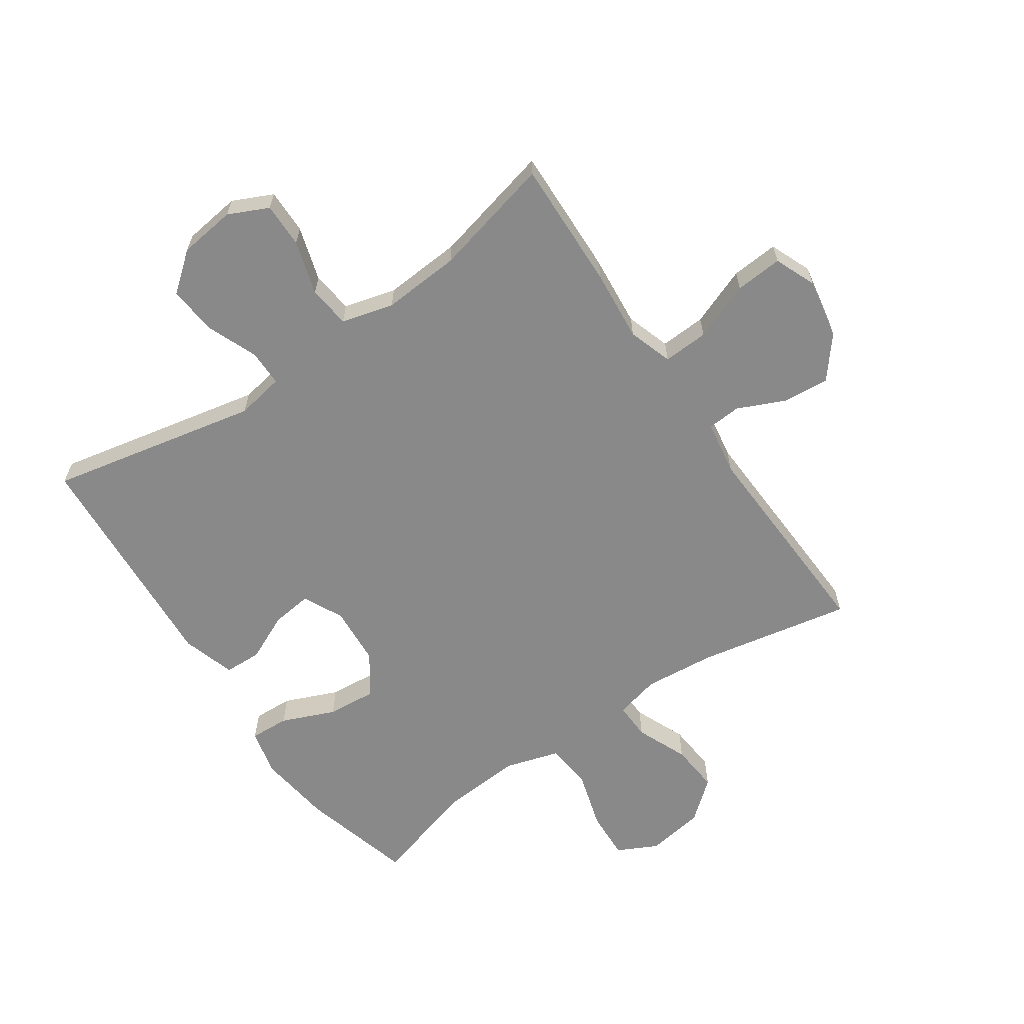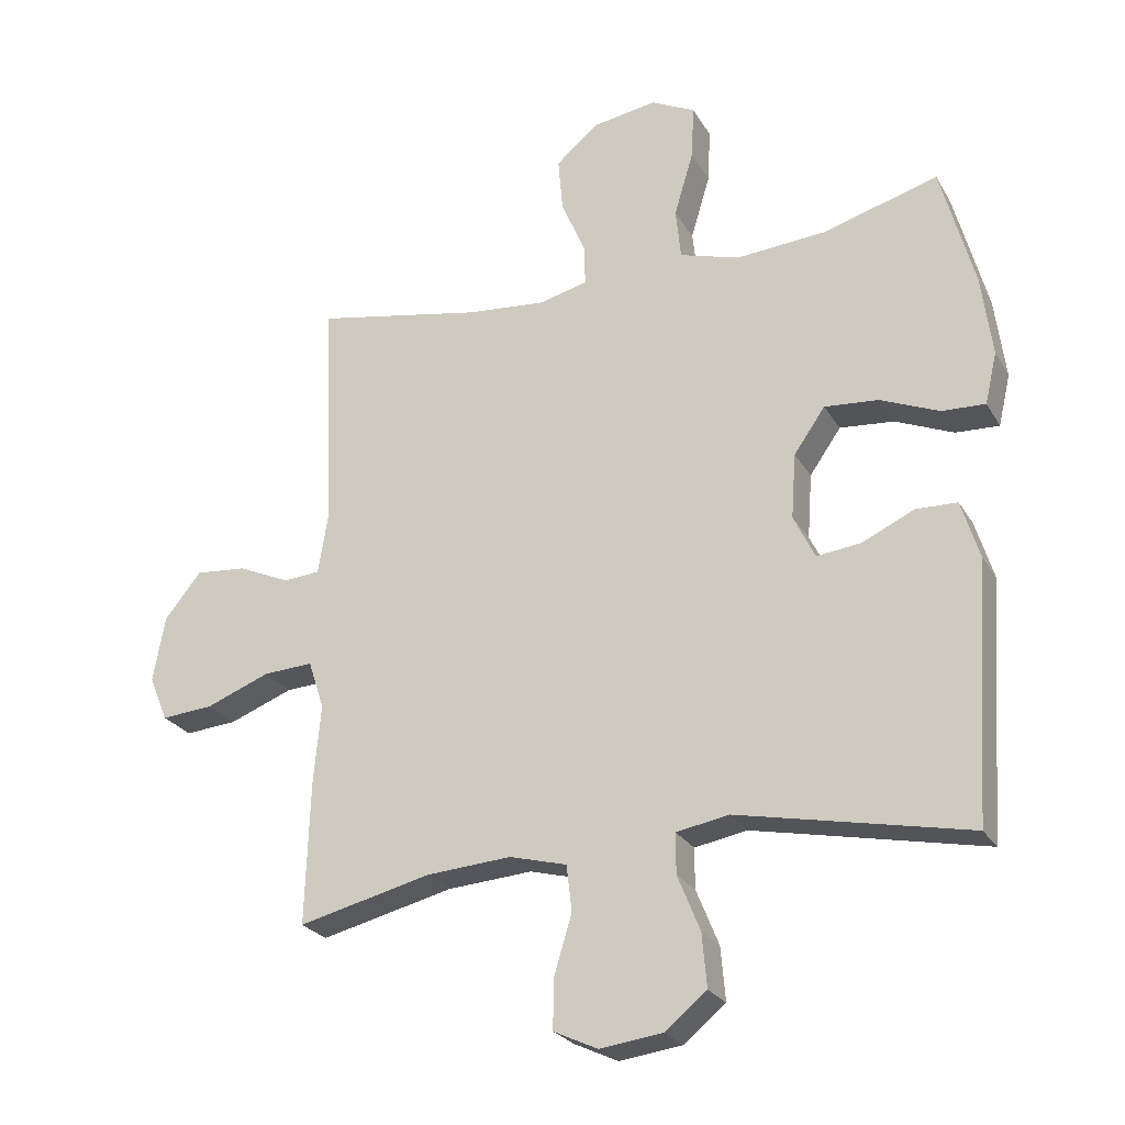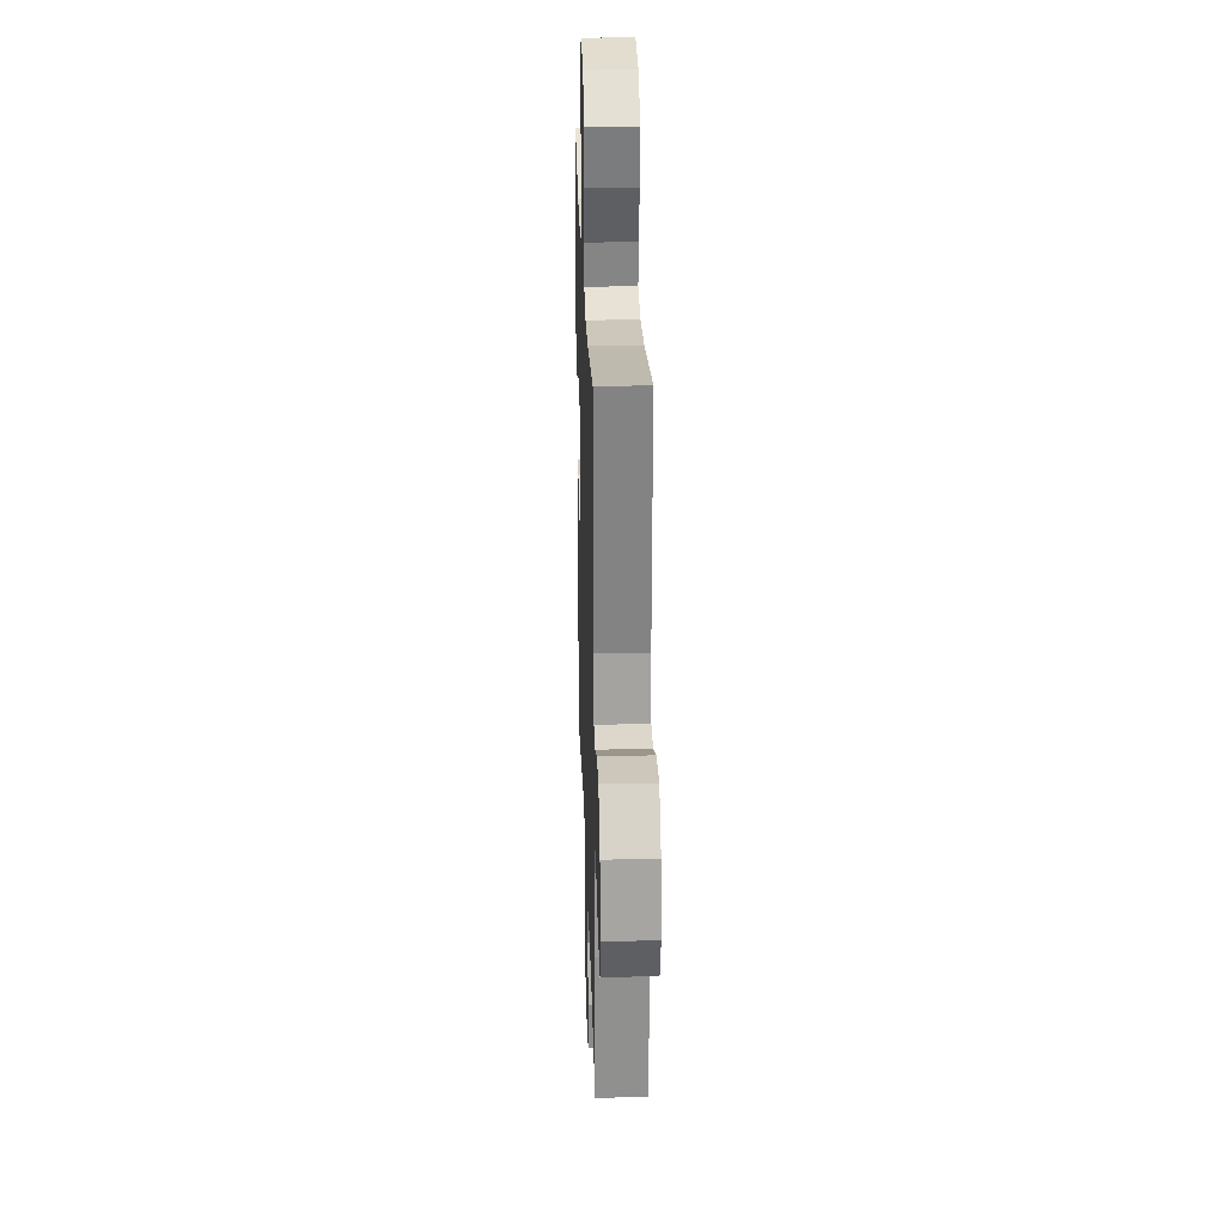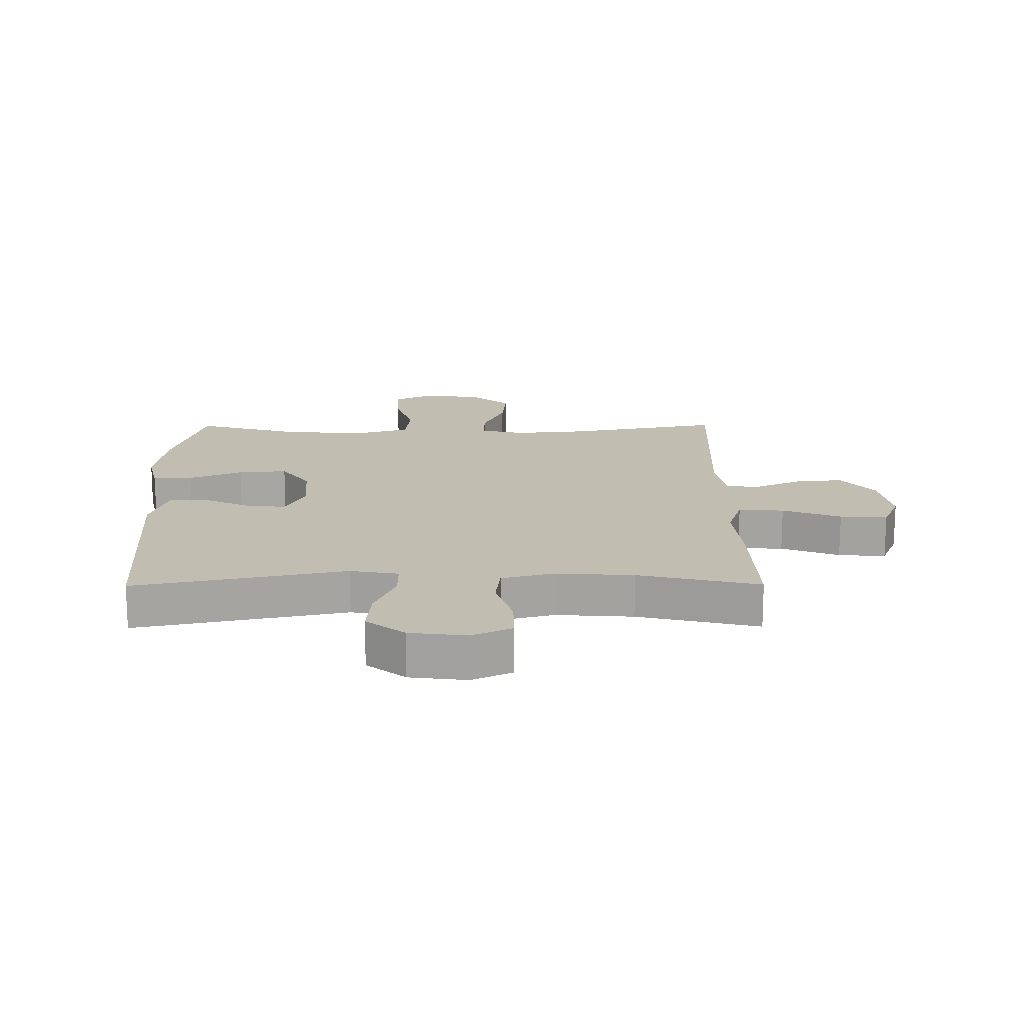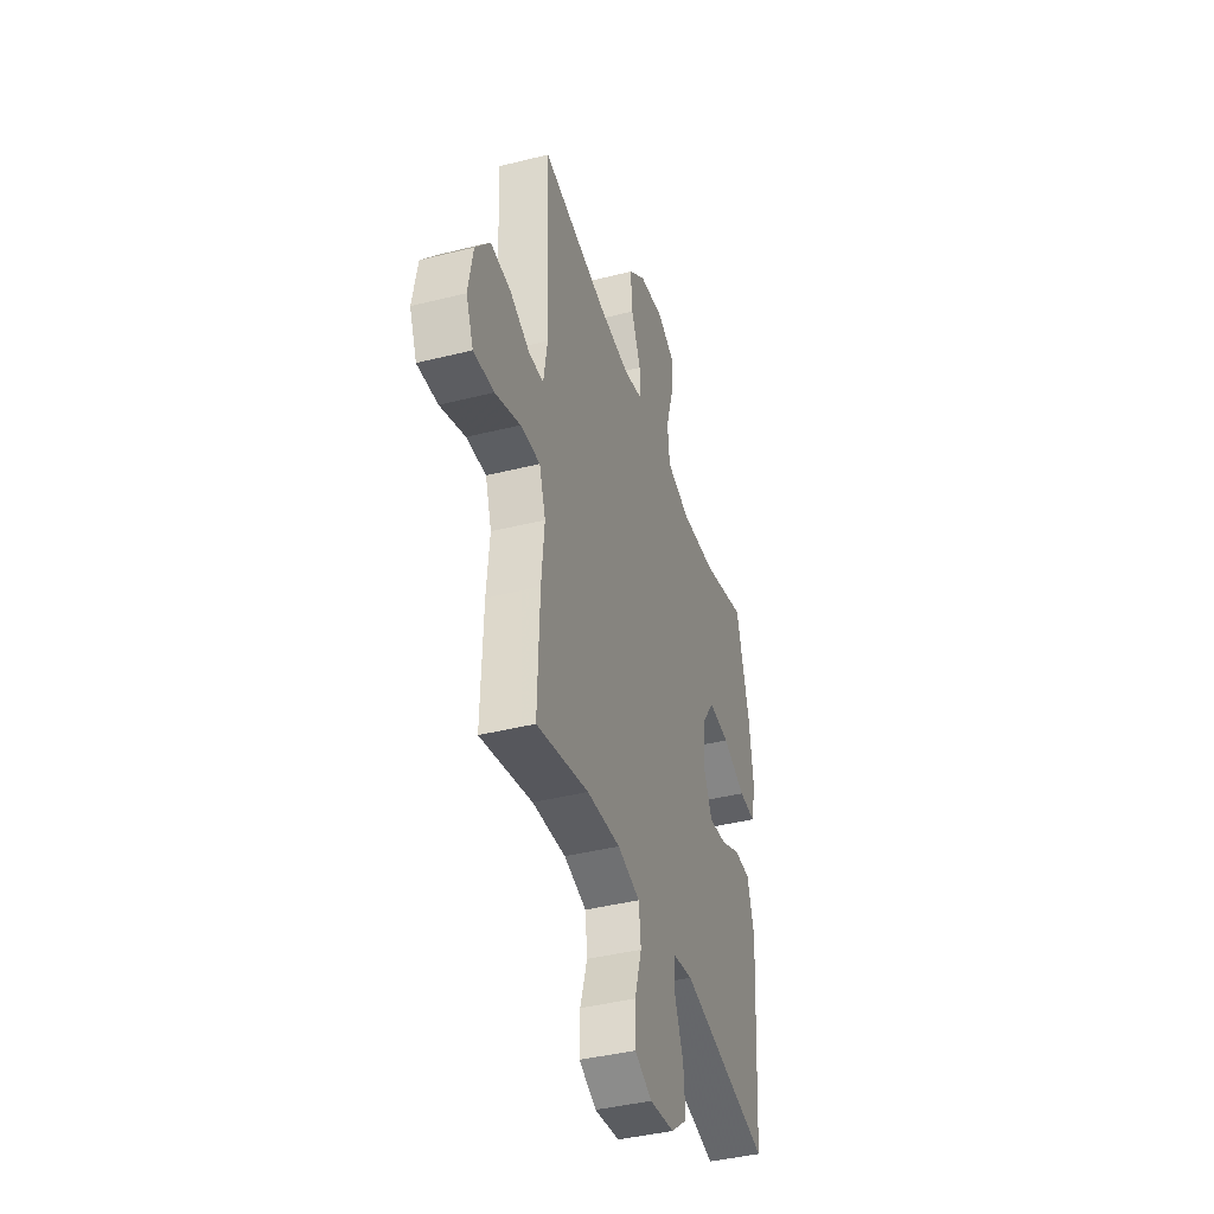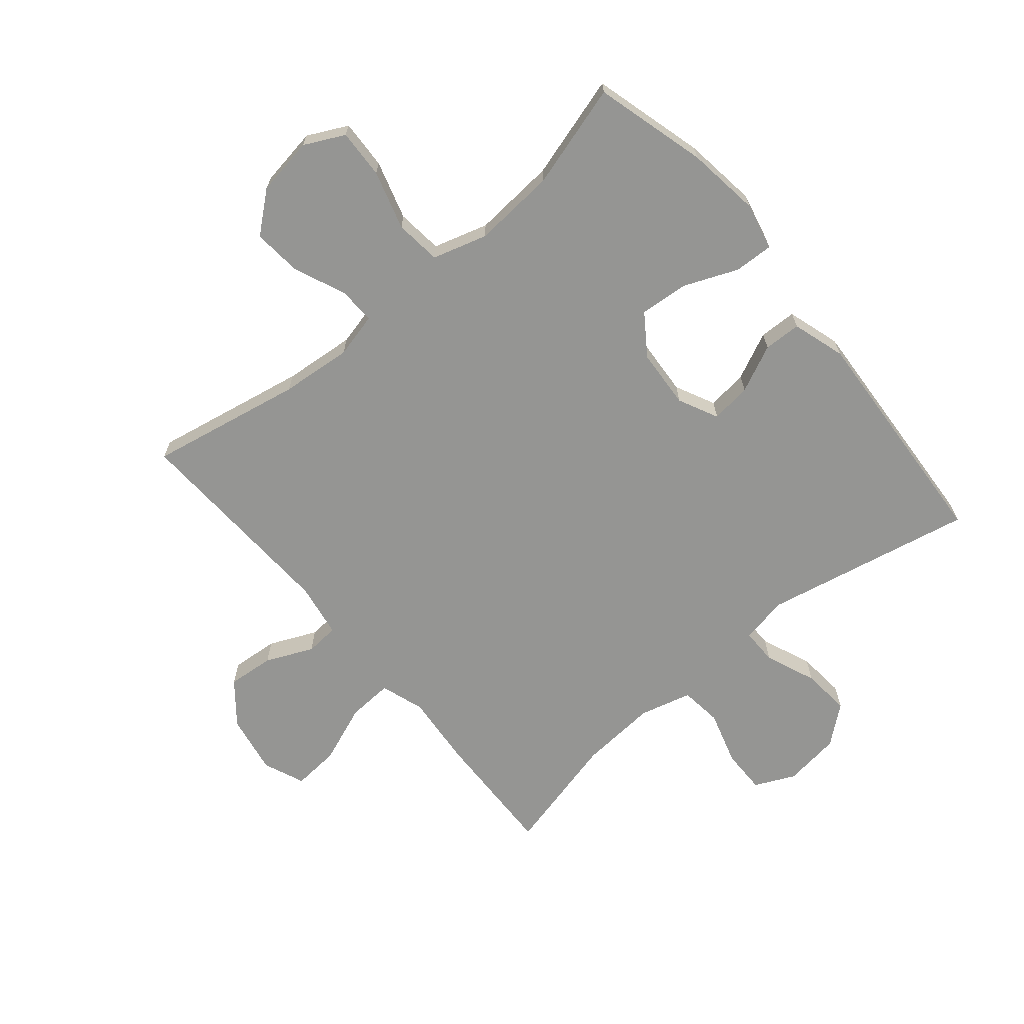
<metadata>
{"format":"obj","ext":"obj","renderer":"f3d","projection":"perspective","resolution":1024,"background":"white","views":[{"elev":-63.0,"azim":-145.6,"up":"+Y"},{"elev":-25.1,"azim":23.9,"up":"+Z"},{"elev":26.6,"azim":-91.8,"up":"+Z"},{"elev":16.8,"azim":179.6,"up":"+Y"},{"elev":-41.1,"azim":-73.0,"up":"+Z"},{"elev":-67.3,"azim":40.1,"up":"+Y"}]}
</metadata>
<code>
v -0.5 0.07 0.5
v -0.247 0.07 0.451
v -0.129 0.07 0.44
v -0.055 0.07 0.458
v -0.057 0.07 0.519
v -0.093 0.07 0.604
v -0.1 0.07 0.685
v -0.035 0.07 0.739
v 0.061 0.07 0.754
v 0.127 0.07 0.721
v 0.123 0.07 0.64
v 0.094 0.07 0.543
v 0.102 0.07 0.467
v 0.192 0.07 0.44
v 0.328 0.07 0.45
v 0.5 0.07 0.5
v 0.55 0.07 0.315
v 0.566 0.07 0.192
v 0.548 0.07 0.115
v 0.483 0.07 0.118
v 0.395 0.07 0.155
v 0.314 0.07 0.162
v 0.267 0.07 0.095
v 0.26 0.07 -0.003
v 0.292 0.07 -0.069
v 0.359 0.07 -0.061
v 0.437 0.07 -0.025
v 0.499 0.07 -0.027
v 0.526 0.07 -0.115
v 0.5 0.07 -0.5
v 0.154 0.07 -0.428
v 0.075 0.07 -0.442
v 0.075 0.07 -0.502
v 0.109 0.07 -0.586
v 0.116 0.07 -0.666
v 0.053 0.07 -0.717
v -0.041 0.07 -0.729
v -0.107 0.07 -0.698
v -0.106 0.07 -0.624
v -0.079 0.07 -0.535
v -0.087 0.07 -0.466
v -0.173 0.07 -0.443
v -0.301 0.07 -0.452
v -0.5 0.07 -0.5
v -0.493 0.07 -0.285
v -0.482 0.07 -0.167
v -0.506 0.07 -0.094
v -0.581 0.07 -0.098
v -0.677 0.07 -0.135
v -0.755 0.07 -0.141
v -0.783 0.07 -0.073
v -0.765 0.07 0.026
v -0.71 0.07 0.094
v -0.633 0.07 0.087
v -0.555 0.07 0.052
v -0.5 0.07 0.056
v -0.485 0.07 0.146
v -0.5 0 0.5
v -0.247 0 0.451
v -0.129 0 0.44
v -0.055 0 0.458
v -0.057 0 0.519
v -0.093 0 0.604
v -0.1 0 0.685
v -0.035 0 0.739
v 0.061 0 0.754
v 0.127 0 0.721
v 0.123 0 0.64
v 0.094 0 0.543
v 0.102 0 0.467
v 0.192 0 0.44
v 0.328 0 0.45
v 0.5 0 0.5
v 0.55 0 0.315
v 0.566 0 0.192
v 0.548 0 0.115
v 0.483 0 0.118
v 0.395 0 0.155
v 0.314 0 0.162
v 0.267 0 0.095
v 0.26 0 -0.003
v 0.292 0 -0.069
v 0.359 0 -0.061
v 0.437 0 -0.025
v 0.499 0 -0.027
v 0.526 0 -0.115
v 0.5 0 -0.5
v 0.154 0 -0.428
v 0.075 0 -0.442
v 0.075 0 -0.502
v 0.109 0 -0.586
v 0.116 0 -0.666
v 0.053 0 -0.717
v -0.041 0 -0.729
v -0.107 0 -0.698
v -0.106 0 -0.624
v -0.079 0 -0.535
v -0.087 0 -0.466
v -0.173 0 -0.443
v -0.301 0 -0.452
v -0.5 0 -0.5
v -0.493 0 -0.285
v -0.482 0 -0.167
v -0.506 0 -0.094
v -0.581 0 -0.098
v -0.677 0 -0.135
v -0.755 0 -0.141
v -0.783 0 -0.073
v -0.765 0 0.026
v -0.71 0 0.094
v -0.633 0 0.087
v -0.555 0 0.052
v -0.5 0 0.056
v -0.485 0 0.146
f 53 54 55
f 52 53 55
f 51 52 55
f 50 51 55
f 49 50 55
f 48 49 55
f 47 48 55 56
f 46 47 56 57
f 43 44 45 46
f 42 43 46 57
f 38 39 40
f 37 38 40
f 36 37 40
f 35 36 40
f 34 35 40
f 33 34 40
f 32 33 40 41
f 57 1 2
f 42 57 2
f 41 42 2
f 32 41 2
f 31 32 2
f 29 30 31
f 28 29 31
f 27 28 31
f 26 27 31
f 19 20 21
f 18 19 21
f 17 18 21
f 16 17 21
f 15 16 21
f 14 15 21 22
f 13 14 22 23
f 10 11 12
f 9 10 12
f 8 9 12
f 7 8 12
f 6 7 12
f 5 6 12
f 4 5 12 13
f 13 23 24
f 4 13 24
f 3 4 24
f 25 26 31
f 24 25 31
f 3 24 31
f 2 3 31
f 112 111 110
f 112 110 109
f 112 109 108
f 112 108 107
f 112 107 106
f 112 106 105
f 113 112 105 104
f 114 113 104 103
f 103 102 101 100
f 114 103 100 99
f 97 96 95
f 97 95 94
f 97 94 93
f 97 93 92
f 97 92 91
f 97 91 90
f 98 97 90 89
f 59 58 114
f 59 114 99
f 59 99 98
f 59 98 89
f 59 89 88
f 88 87 86
f 88 86 85
f 88 85 84
f 88 84 83
f 78 77 76
f 78 76 75
f 78 75 74
f 78 74 73
f 78 73 72
f 79 78 72 71
f 80 79 71 70
f 69 68 67
f 69 67 66
f 69 66 65
f 69 65 64
f 69 64 63
f 69 63 62
f 70 69 62 61
f 81 80 70
f 81 70 61
f 81 61 60
f 88 83 82
f 88 82 81
f 88 81 60
f 88 60 59
f 1 58 59 2
f 2 59 60 3
f 3 60 61 4
f 4 61 62 5
f 5 62 63 6
f 6 63 64 7
f 7 64 65 8
f 8 65 66 9
f 9 66 67 10
f 10 67 68 11
f 11 68 69 12
f 12 69 70 13
f 13 70 71 14
f 14 71 72 15
f 15 72 73 16
f 16 73 74 17
f 17 74 75 18
f 18 75 76 19
f 19 76 77 20
f 20 77 78 21
f 21 78 79 22
f 22 79 80 23
f 23 80 81 24
f 24 81 82 25
f 25 82 83 26
f 26 83 84 27
f 27 84 85 28
f 28 85 86 29
f 29 86 87 30
f 30 87 88 31
f 31 88 89 32
f 32 89 90 33
f 33 90 91 34
f 34 91 92 35
f 35 92 93 36
f 36 93 94 37
f 37 94 95 38
f 38 95 96 39
f 39 96 97 40
f 40 97 98 41
f 41 98 99 42
f 42 99 100 43
f 43 100 101 44
f 44 101 102 45
f 45 102 103 46
f 46 103 104 47
f 47 104 105 48
f 48 105 106 49
f 49 106 107 50
f 50 107 108 51
f 51 108 109 52
f 52 109 110 53
f 53 110 111 54
f 54 111 112 55
f 55 112 113 56
f 56 113 114 57
f 57 114 58 1

</code>
